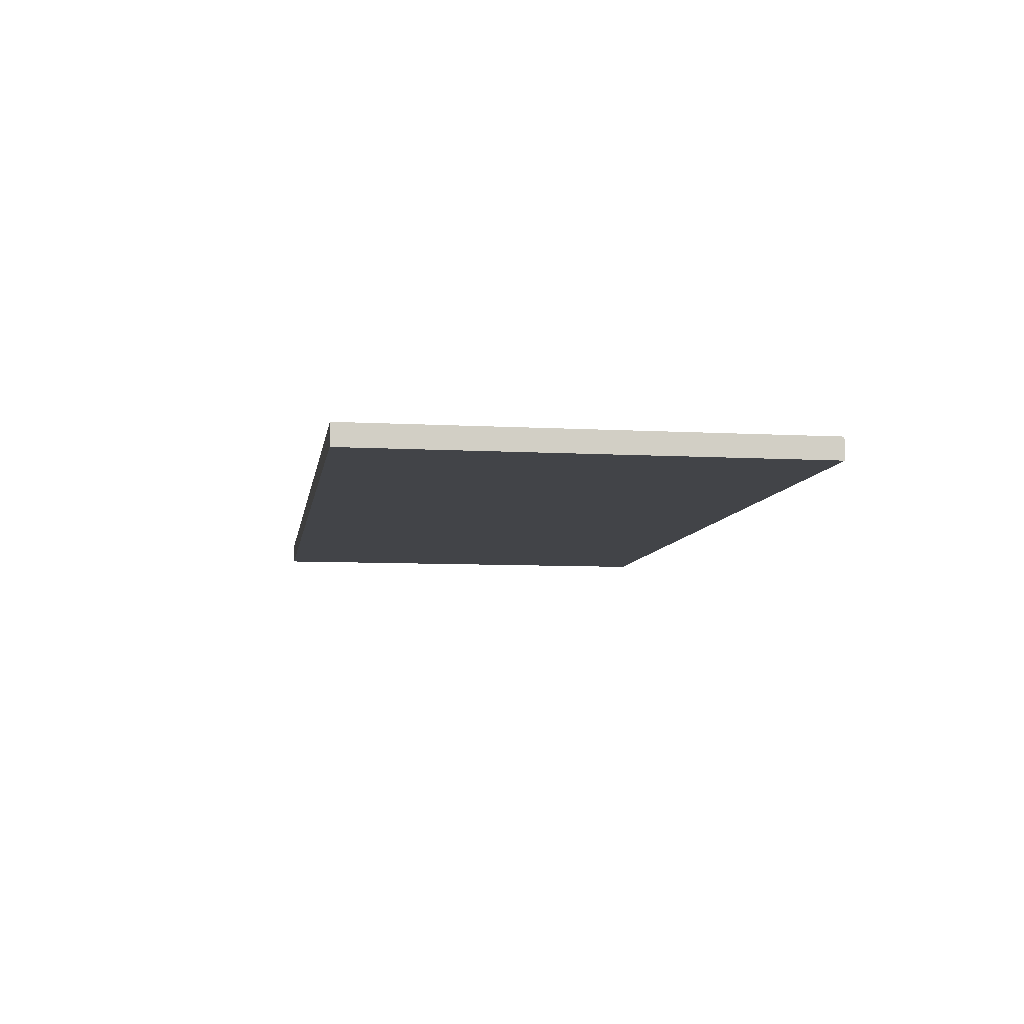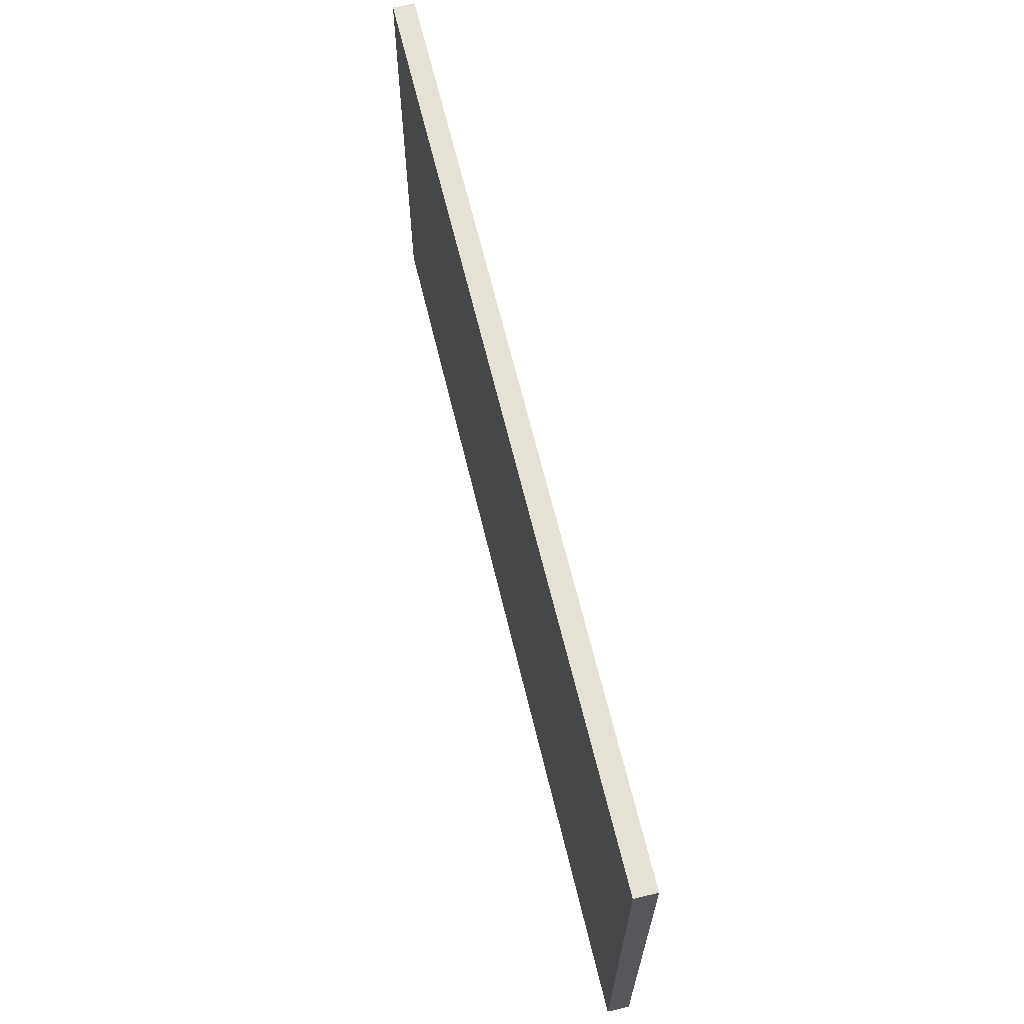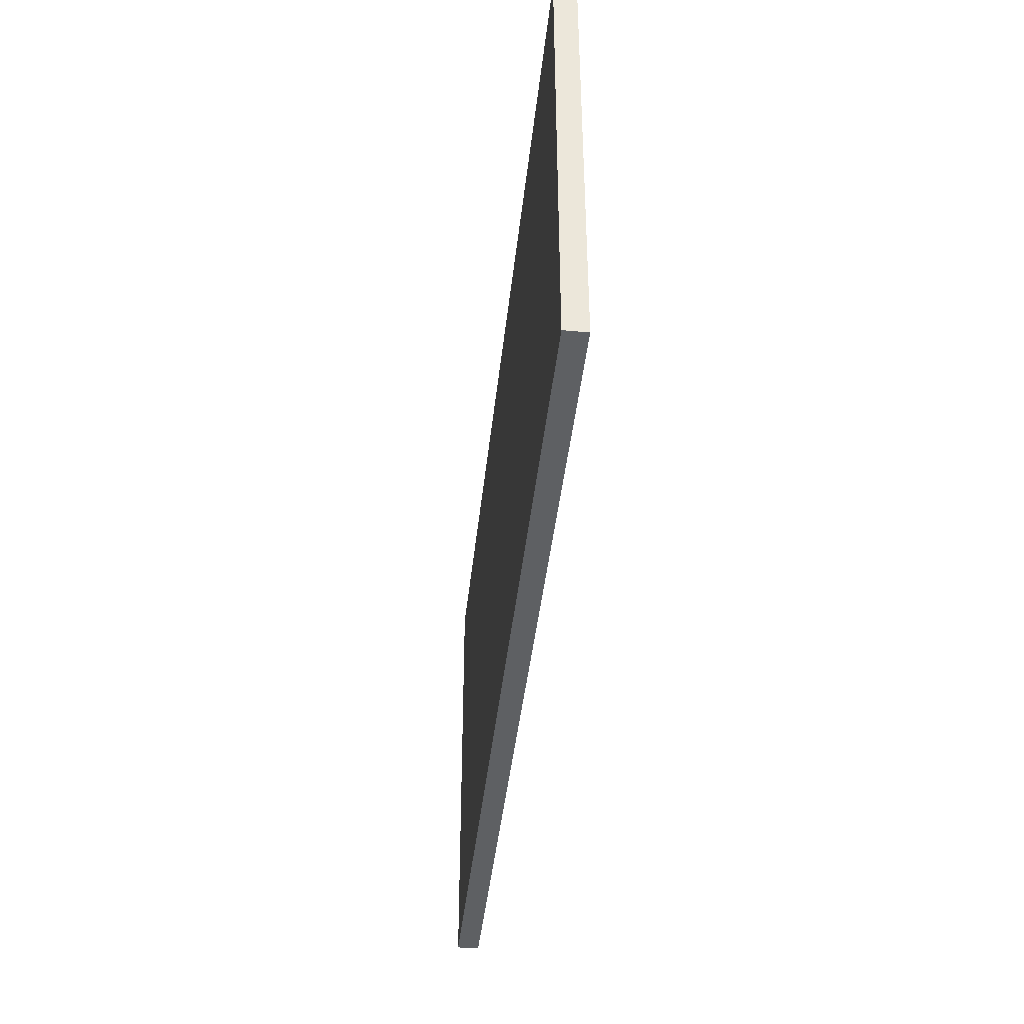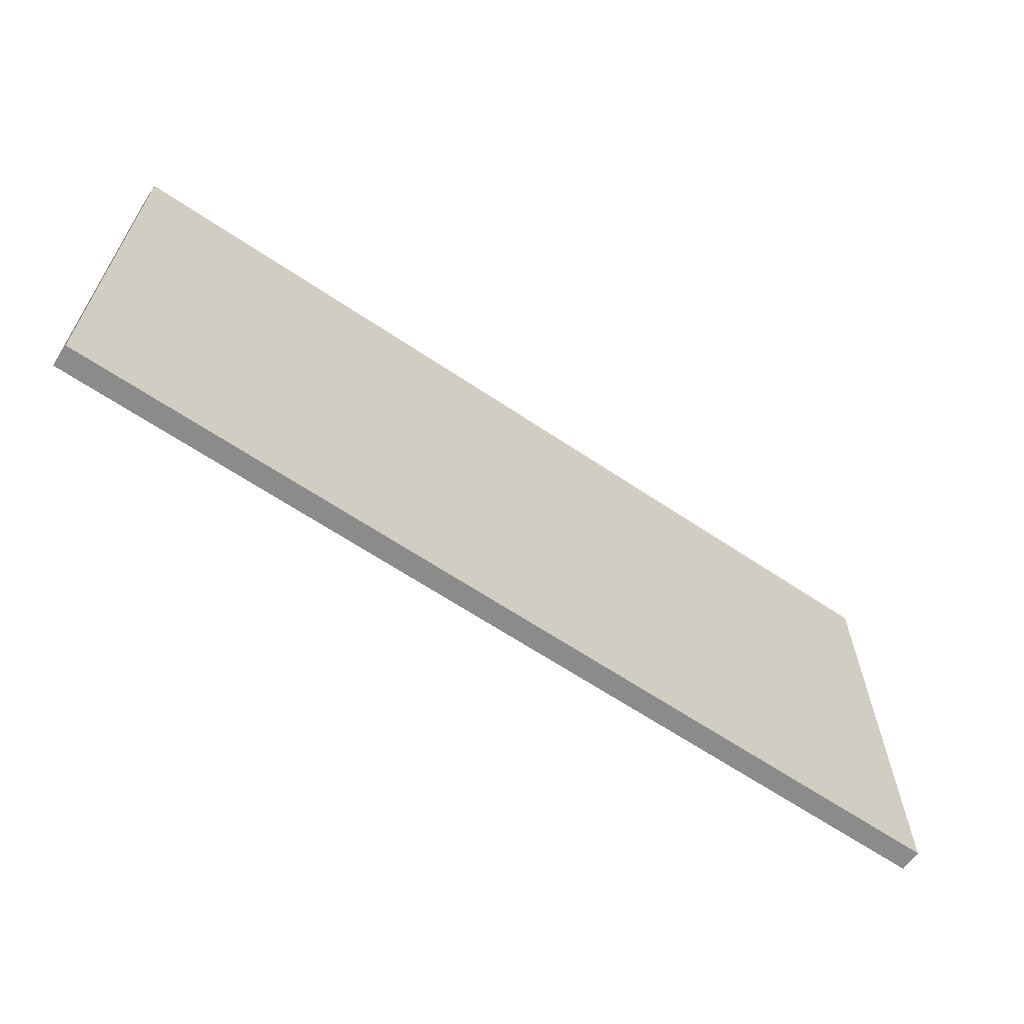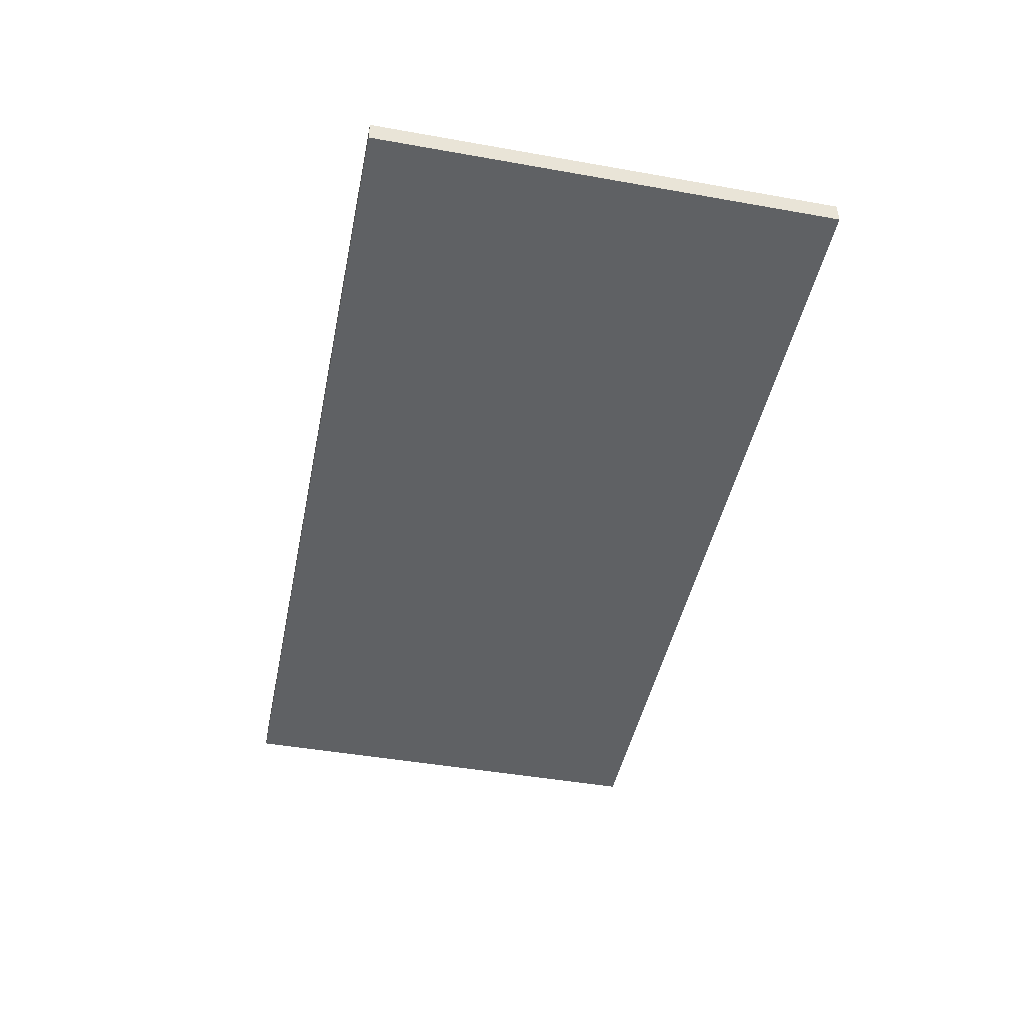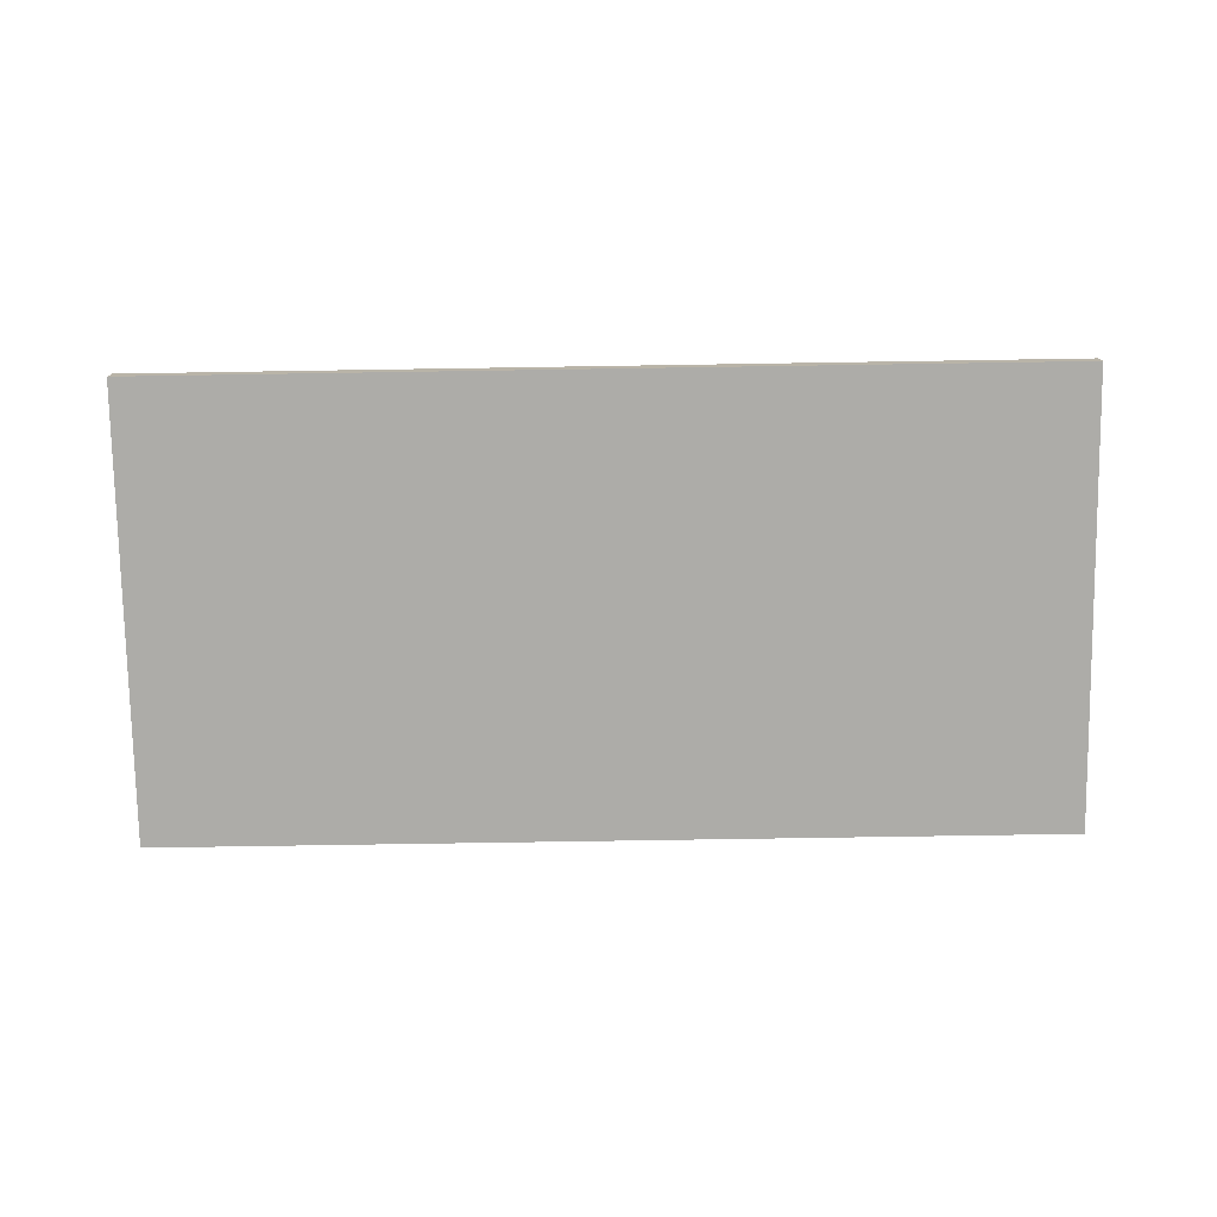
<metadata>
{"format":"obj","ext":"obj","renderer":"f3d","projection":"perspective","resolution":1024,"background":"white","views":[{"elev":-7.8,"azim":81.1,"up":"+Y"},{"elev":64.9,"azim":-103.5,"up":"+Z"},{"elev":-42.1,"azim":-96.0,"up":"+Z"},{"elev":-64.0,"azim":-34.2,"up":"+Z"},{"elev":-45.9,"azim":-101.5,"up":"+Y"},{"elev":-76.7,"azim":-179.1,"up":"+Y"}]}
</metadata>
<code>
o
v -2.1 0 0.9
v -2.1 0 0.8
v -2.1 0 -1.1
v -2.1 0 -1.2
v -2.1 0.1 0.9
v -2.1 0.1 0.8
v -2.1 0.1 -1.1
v -2.1 0.1 -1.2
v 2.1 0 0.9
v 2.1 0 0.8
v 2.1 0 -1.1
v 2.1 0 -1.2
v 2.1 0.1 0.9
v 2.1 0.1 0.8
v 2.1 0.1 -1.1
v 2.1 0.1 -1.2
v -2.1 0 0.9
v -2.1 0.1 0.9
v 2.1 0 0.9
v 2.1 0.1 0.9
v -2.1 0 -1.2
v -2.1 0.1 -1.2
v 2.1 0 -1.2
v 2.1 0.1 -1.2
v -2.1 0 0.9
v 2.1 0 0.9
v -2.1 0 0.8
v 2.1 0 0.8
v -0.5 0 0.7
v 0.6 0 0.7
v -0.5 0 0.5
v 0.6 0 0.5
v -0.5 0 0.4
v 0.6 0 0.4
v -0.5 0 0.2
v 0.6 0 0.2
v -0.5 0 0.1
v 0.6 0 0.1
v -2 0 -0.1
v -1.6 0 -0.1
v -1.4 0 -0.1
v -1 0 -0.1
v -0.5 0 -0.1
v 0.6 0 -0.1
v 1 0 -0.1
v 1.4 0 -0.1
v 1.6 0 -0.1
v 2 0 -0.1
v -2 0 -0.2
v -1.6 0 -0.2
v -1.4 0 -0.2
v -1 0 -0.2
v -0.5 0 -0.2
v 0.6 0 -0.2
v 1 0 -0.2
v 1.4 0 -0.2
v 1.6 0 -0.2
v 2 0 -0.2
v -0.5 0 -0.4
v 0.6 0 -0.4
v -0.5 0 -0.5
v 0.6 0 -0.5
v -0.5 0 -0.7
v 0.6 0 -0.7
v -0.5 0 -0.8
v 0.6 0 -0.8
v -0.5 0 -1
v 0.6 0 -1
v -2.1 0 -1.1
v 2.1 0 -1.1
v -2.1 0 -1.2
v 2.1 0 -1.2
v -2.1 0.1 0.9
v 2.1 0.1 0.9
v -2.1 0.1 0.8
v 2.1 0.1 0.8
v -0.5 0.1 0.7
v 0.6 0.1 0.7
v -0.5 0.1 0.5
v 0.6 0.1 0.5
v -0.5 0.1 0.4
v 0.6 0.1 0.4
v -0.5 0.1 0.2
v 0.6 0.1 0.2
v -0.5 0.1 0.1
v 0.6 0.1 0.1
v -2 0.1 -0.1
v -1.6 0.1 -0.1
v -1.4 0.1 -0.1
v -1 0.1 -0.1
v -0.5 0.1 -0.1
v 0.6 0.1 -0.1
v 1 0.1 -0.1
v 1.4 0.1 -0.1
v 1.6 0.1 -0.1
v 2 0.1 -0.1
v -2 0.1 -0.2
v -1.6 0.1 -0.2
v -1.4 0.1 -0.2
v -1 0.1 -0.2
v -0.5 0.1 -0.2
v 0.6 0.1 -0.2
v 1 0.1 -0.2
v 1.4 0.1 -0.2
v 1.6 0.1 -0.2
v 2 0.1 -0.2
v -0.5 0.1 -0.4
v 0.6 0.1 -0.4
v -0.5 0.1 -0.5
v 0.6 0.1 -0.5
v -0.5 0.1 -0.7
v 0.6 0.1 -0.7
v -0.5 0.1 -0.8
v 0.6 0.1 -0.8
v -0.5 0.1 -1
v 0.6 0.1 -1
v -2.1 0.1 -1.1
v 2.1 0.1 -1.1
v -2.1 0.1 -1.2
v 2.1 0.1 -1.2
f 5 2 1
f 6 3 2
f 6 2 5
f 7 4 3
f 7 3 6
f 8 4 7
f 9 10 13
f 10 11 14
f 13 10 14
f 11 12 15
f 14 11 15
f 15 12 16
f 19 18 17
f 20 18 19
f 21 22 23
f 23 22 24
f 27 26 25
f 28 26 27
f 29 28 27
f 30 28 29
f 31 29 27
f 31 30 29
f 32 28 30
f 32 30 31
f 33 31 27
f 33 32 31
f 34 28 32
f 34 32 33
f 35 33 27
f 35 34 33
f 36 28 34
f 36 34 35
f 37 35 27
f 37 36 35
f 38 28 36
f 38 36 37
f 39 37 27
f 40 37 39
f 41 37 40
f 42 37 41
f 43 38 37
f 43 37 42
f 44 28 38
f 44 38 43
f 45 28 44
f 46 28 45
f 47 28 46
f 48 28 47
f 49 39 27
f 49 40 39
f 50 41 40
f 50 40 49
f 51 42 41
f 51 41 50
f 52 43 42
f 52 42 51
f 52 44 43
f 52 45 44
f 53 45 52
f 54 45 53
f 55 46 45
f 55 45 54
f 56 47 46
f 56 46 55
f 57 48 47
f 57 47 56
f 58 28 48
f 58 48 57
f 59 51 50
f 59 50 49
f 59 54 53
f 59 53 52
f 59 52 51
f 60 58 57
f 60 54 59
f 60 57 56
f 60 55 54
f 60 56 55
f 61 59 49
f 61 60 59
f 62 58 60
f 62 60 61
f 63 61 49
f 63 62 61
f 64 58 62
f 64 62 63
f 65 63 49
f 65 64 63
f 66 58 64
f 66 64 65
f 67 65 49
f 67 66 65
f 68 58 66
f 68 66 67
f 69 67 49
f 69 49 27
f 69 68 67
f 70 28 58
f 70 68 69
f 70 58 68
f 71 70 69
f 72 70 71
f 73 74 75
f 75 74 76
f 75 76 77
f 77 76 78
f 75 77 79
f 77 78 79
f 78 76 80
f 79 78 80
f 75 79 81
f 79 80 81
f 80 76 82
f 81 80 82
f 75 81 83
f 81 82 83
f 82 76 84
f 83 82 84
f 75 83 85
f 83 84 85
f 84 76 86
f 85 84 86
f 75 85 87
f 87 85 88
f 88 85 89
f 89 85 90
f 85 86 91
f 90 85 91
f 86 76 92
f 91 86 92
f 92 76 93
f 93 76 94
f 94 76 95
f 95 76 96
f 75 87 97
f 87 88 97
f 88 89 98
f 97 88 98
f 89 90 99
f 98 89 99
f 90 91 100
f 99 90 100
f 91 92 100
f 92 93 100
f 100 93 101
f 101 93 102
f 93 94 103
f 102 93 103
f 94 95 104
f 103 94 104
f 95 96 105
f 104 95 105
f 96 76 106
f 105 96 106
f 98 99 107
f 97 98 107
f 101 102 107
f 100 101 107
f 99 100 107
f 105 106 108
f 107 102 108
f 104 105 108
f 102 103 108
f 103 104 108
f 97 107 109
f 107 108 109
f 108 106 110
f 109 108 110
f 97 109 111
f 109 110 111
f 110 106 112
f 111 110 112
f 97 111 113
f 111 112 113
f 112 106 114
f 113 112 114
f 97 113 115
f 113 114 115
f 114 106 116
f 115 114 116
f 97 115 117
f 75 97 117
f 115 116 117
f 106 76 118
f 117 116 118
f 116 106 118
f 117 118 119
f 119 118 120

</code>
